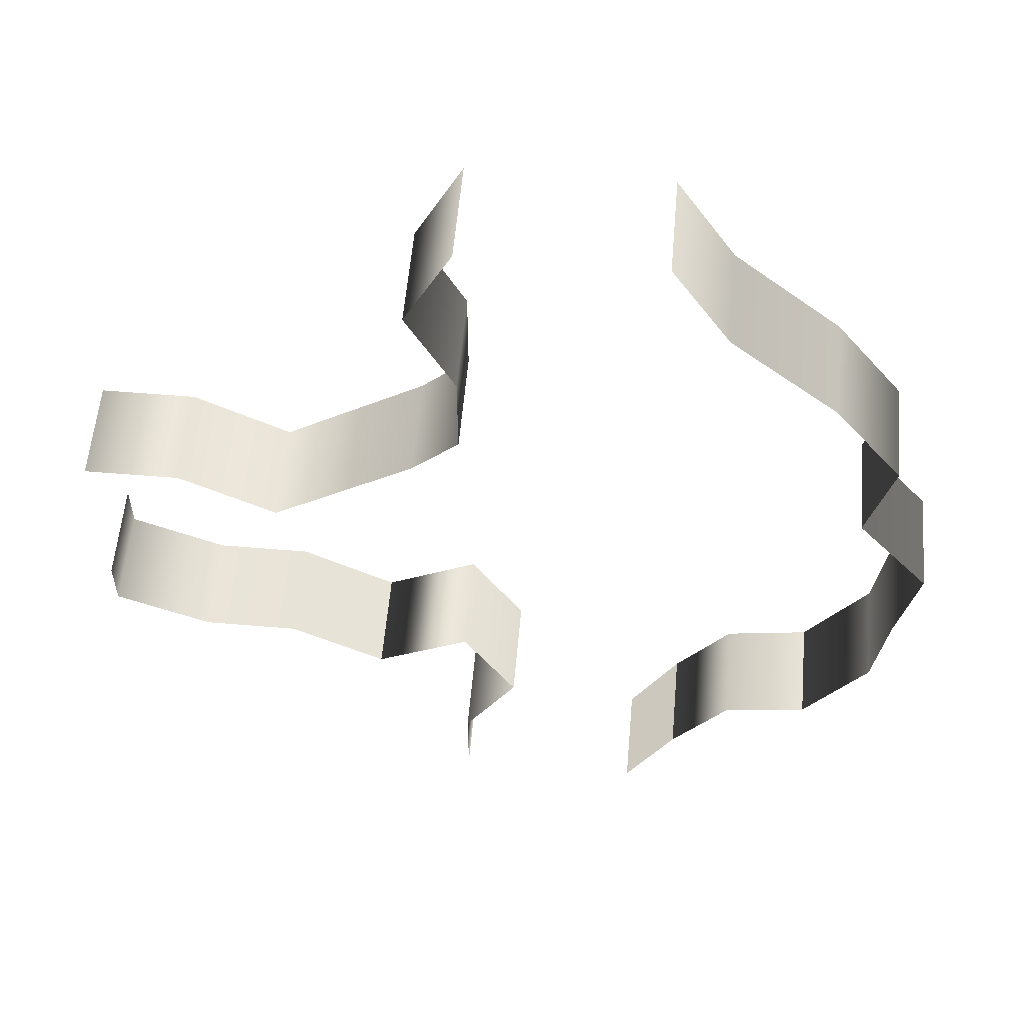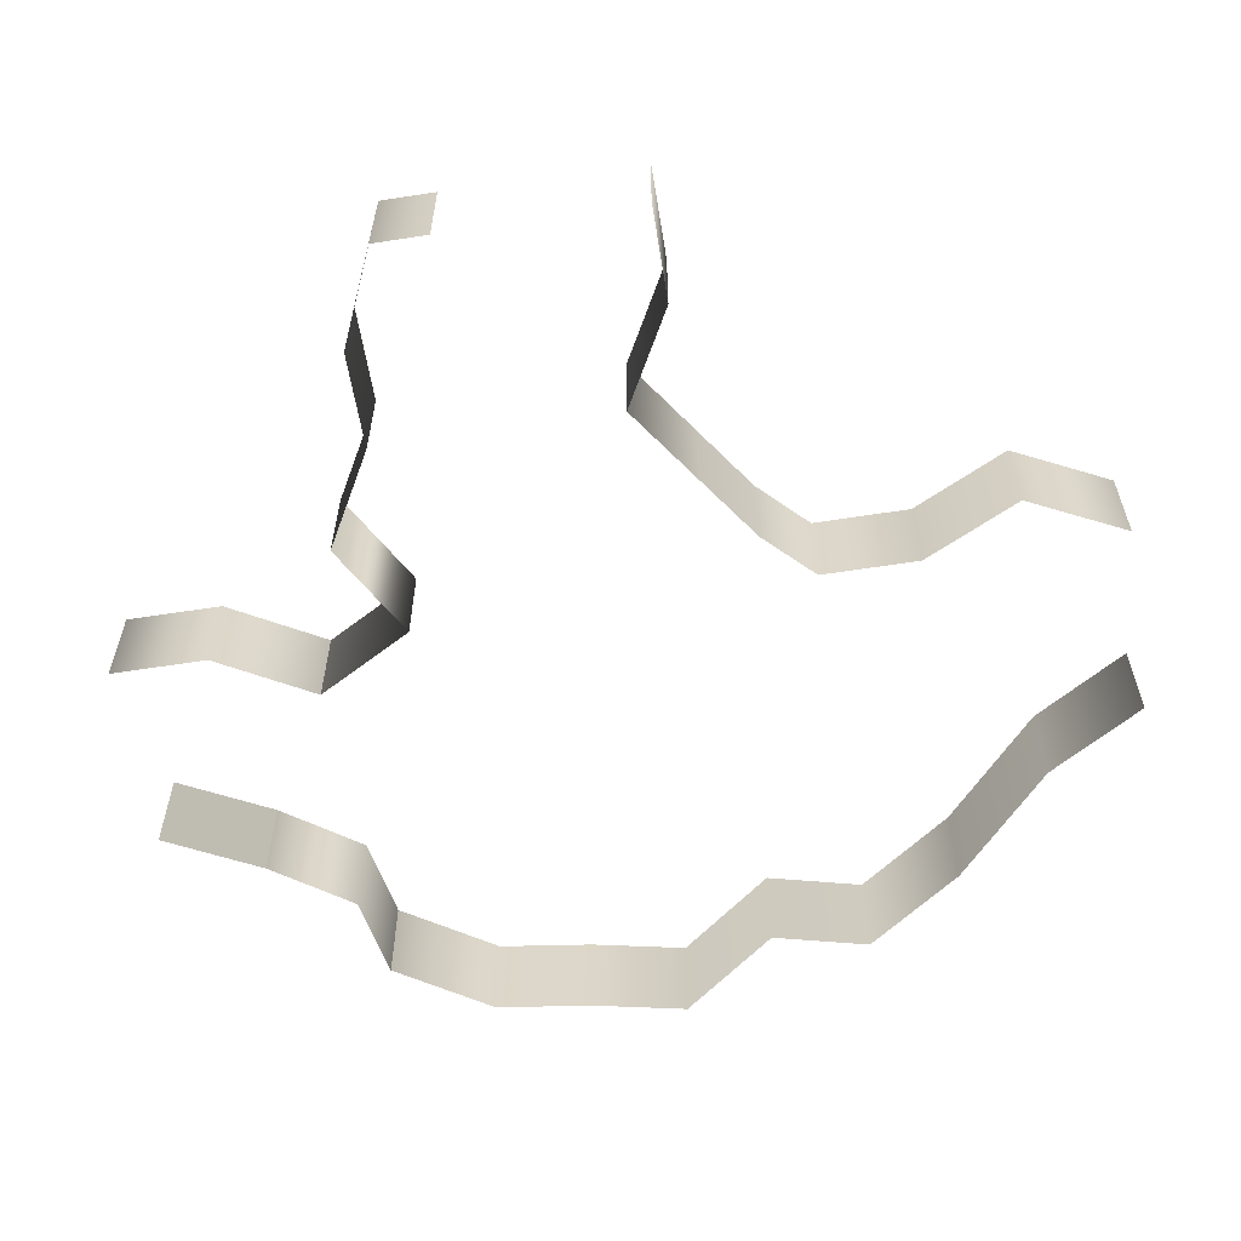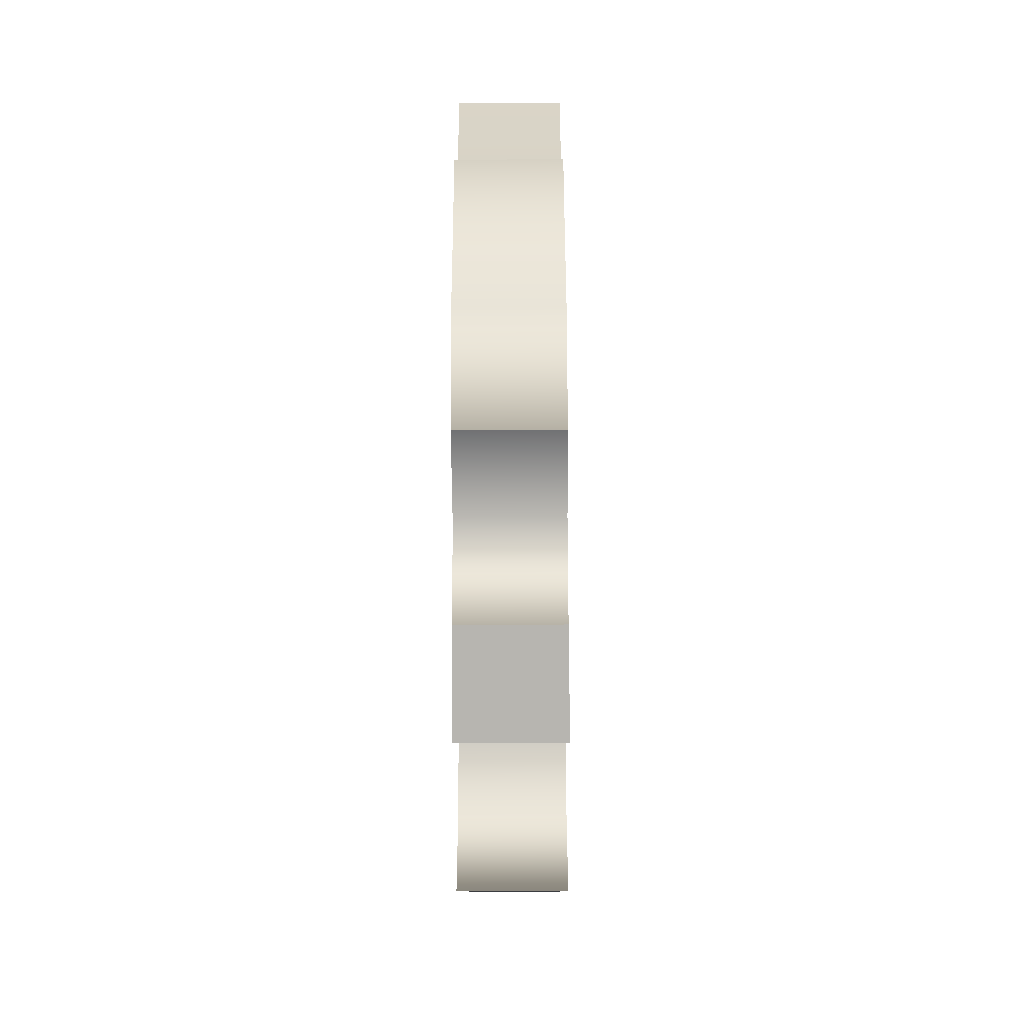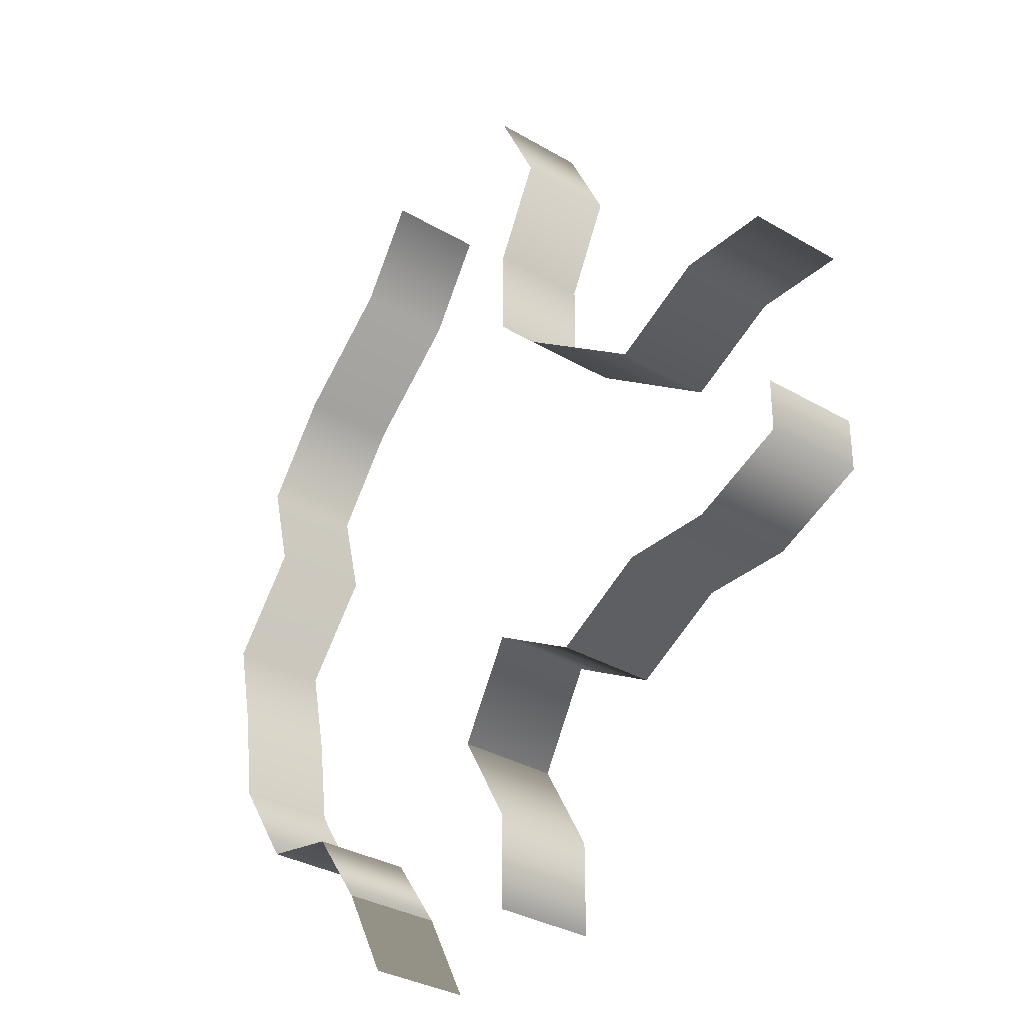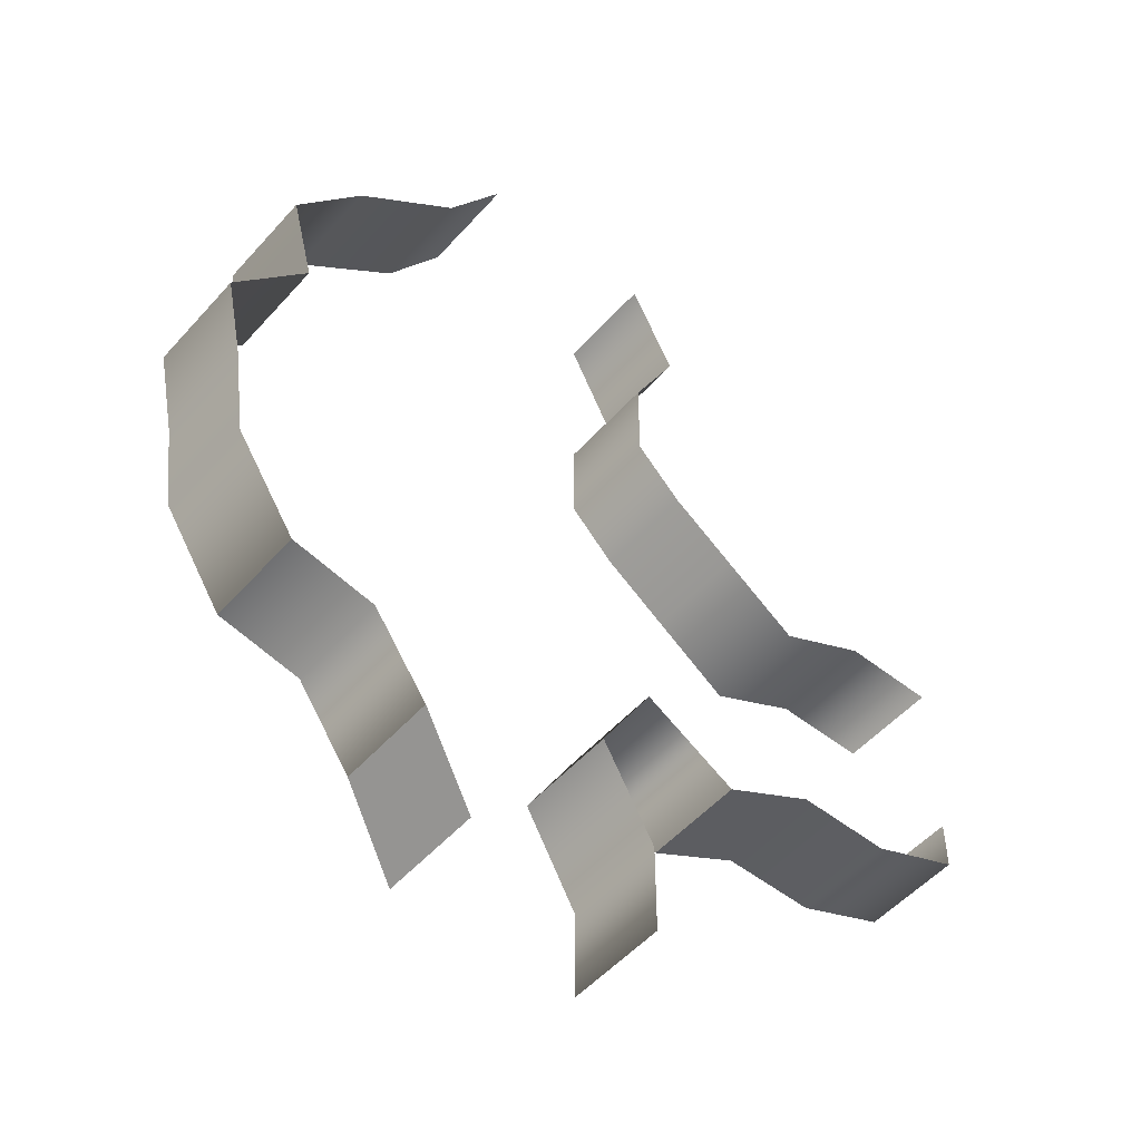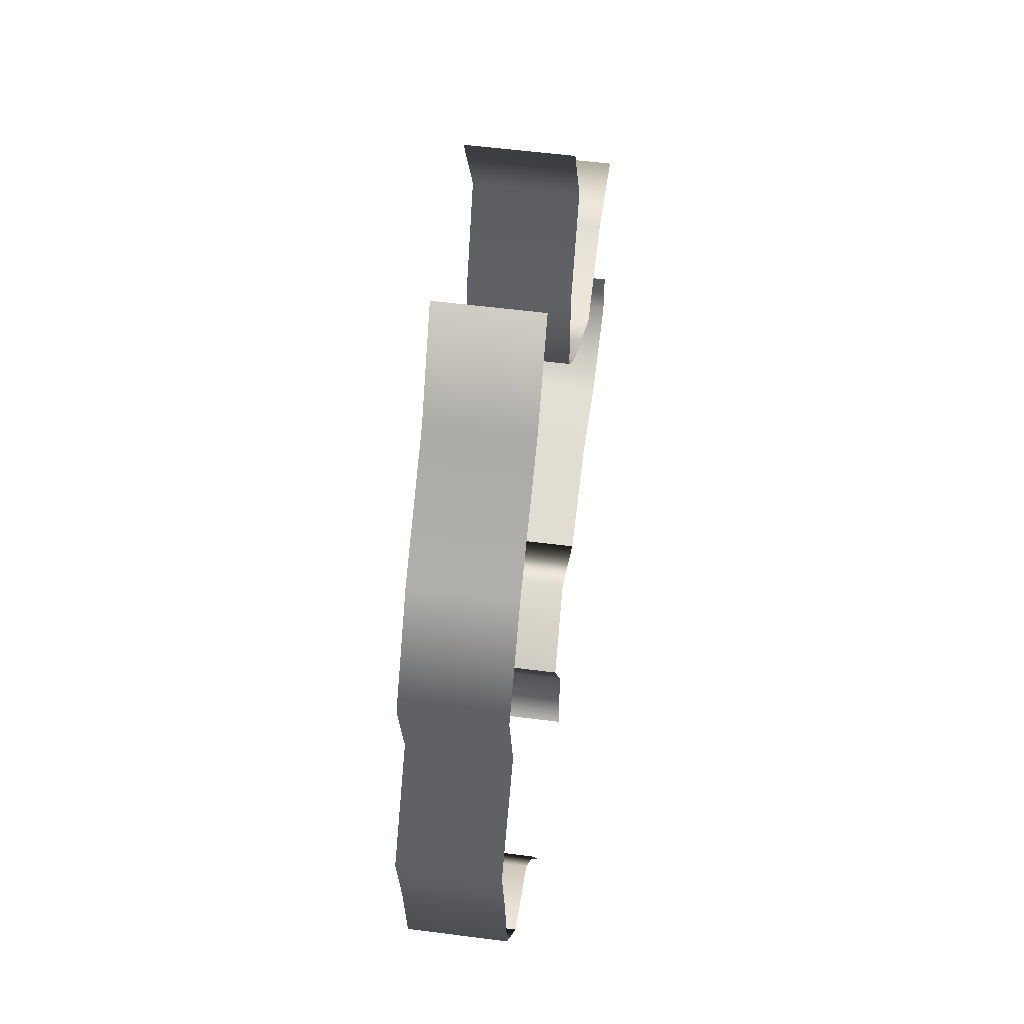
<metadata>
{"format":"obj","ext":"obj","renderer":"f3d","projection":"perspective","resolution":1024,"background":"white","views":[{"elev":56.8,"azim":5.0,"up":"+Z"},{"elev":-60.0,"azim":-80.9,"up":"+Y"},{"elev":-49.9,"azim":90.4,"up":"+Z"},{"elev":-32.9,"azim":-129.1,"up":"+Z"},{"elev":-52.1,"azim":139.7,"up":"+Z"},{"elev":52.9,"azim":98.0,"up":"+Z"}]}
</metadata>
<code>
v  15 0.0642 -15
v  15 5.382 -15
v  10.55 5.382 -15.83
v  10.55 0.0642 -15.83
v  -5 0.0642 -10
v  -5 5.382 -10
v  -10 5.382 -12.81
v  -10 0.0642 -12.81
v  -2.173 0.0642 -15
v  -2.173 5.382 -15
v  7.598 5.382 -20
v  7.598 0.0642 -20
v  -5 0.0642 10
v  -5 5.382 10
v  -5 5.382 15
v  -5 0.0642 15
v  -25 0.0642 5
v  -25 5.382 5
v  -20 5.382 5
v  -20 0.0642 5
v  20 0.0642 -0
v  20 5.382 -0
v  18.96 5.382 -5
v  18.96 0.0642 -5
v  -15 0.0642 -10
v  -15 5.382 -10
v  -20 5.382 -10
v  -20 0.0642 -10
v  -5 0.0642 -25
v  -5 5.382 -25
v  -5 5.382 -20
v  -5 0.0642 -20
v  -7.487 0.0642 20
v  -7.487 5.382 20
v  -5 5.382 25
v  -5 0.0642 25
v  -7.508 0.0642 7.492
v  -7.508 5.382 7.492
v  -15 5.382 2.301
v  -15 0.0642 2.301
v  -25 0.0642 -7.795
v  -25 5.382 -7.795
v  -25 5.382 -5
v  -25 0.0642 -5
v  5 5.382 -25
v  5 0.0642 -25
v  18.29 0.0642 -10
v  18.29 5.382 -10
v  16.05 0.0642 5
v  16.05 5.382 5
v  17.31 0.0642 10
v  17.31 5.382 10
v  13.68 0.0642 15
v  13.68 5.382 15
v  8.07 0.0642 20
v  8.07 5.382 20
v  5 0.0642 25
v  5 5.382 25
v  -10.93 5.382 5.12
v  -10.93 0.0642 5.12
o RoomD_Collider
g RoomD_Collider
f 1 2 3 4
f 5 6 7 8
f 9 10 6 5
f 4 3 11 12
f 13 14 15 16
f 17 18 19 20
f 21 22 23 24
f 25 26 27 28
f 29 30 31 32
f 33 34 35 36
f 16 15 34 33
f 37 38 14 13
f 20 19 39 40
f 41 42 43 44
f 28 27 42 41
f 8 7 26 25
f 32 31 10 9
f 12 11 45 46
f 47 48 2 1
f 24 23 48 47
f 49 50 22 21
f 51 52 50 49
f 53 54 52 51
f 55 56 54 53
f 57 58 56 55
f 40 39 59 60
f 60 59 38 37

</code>
